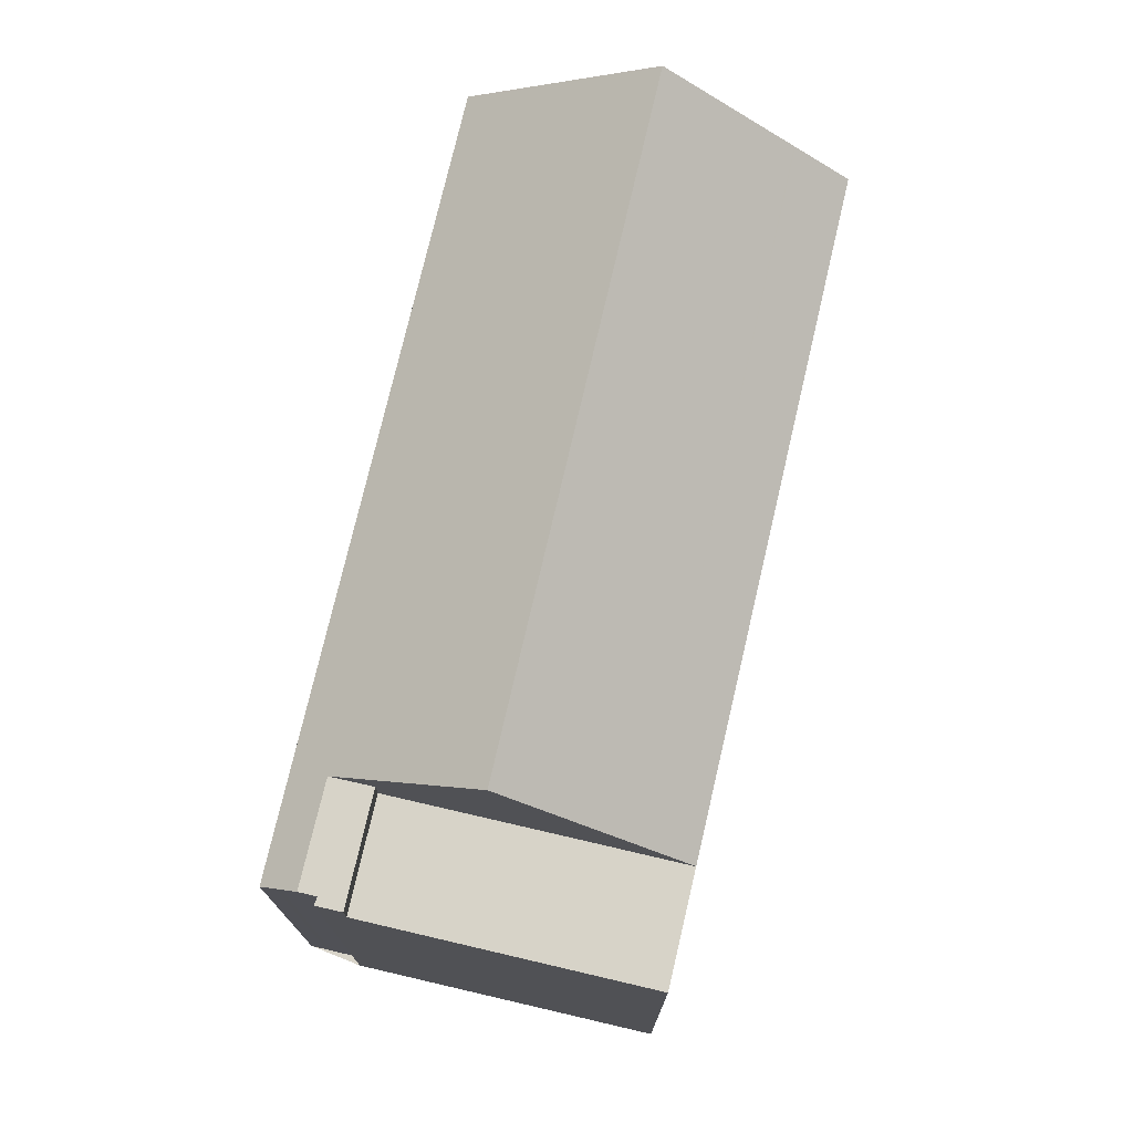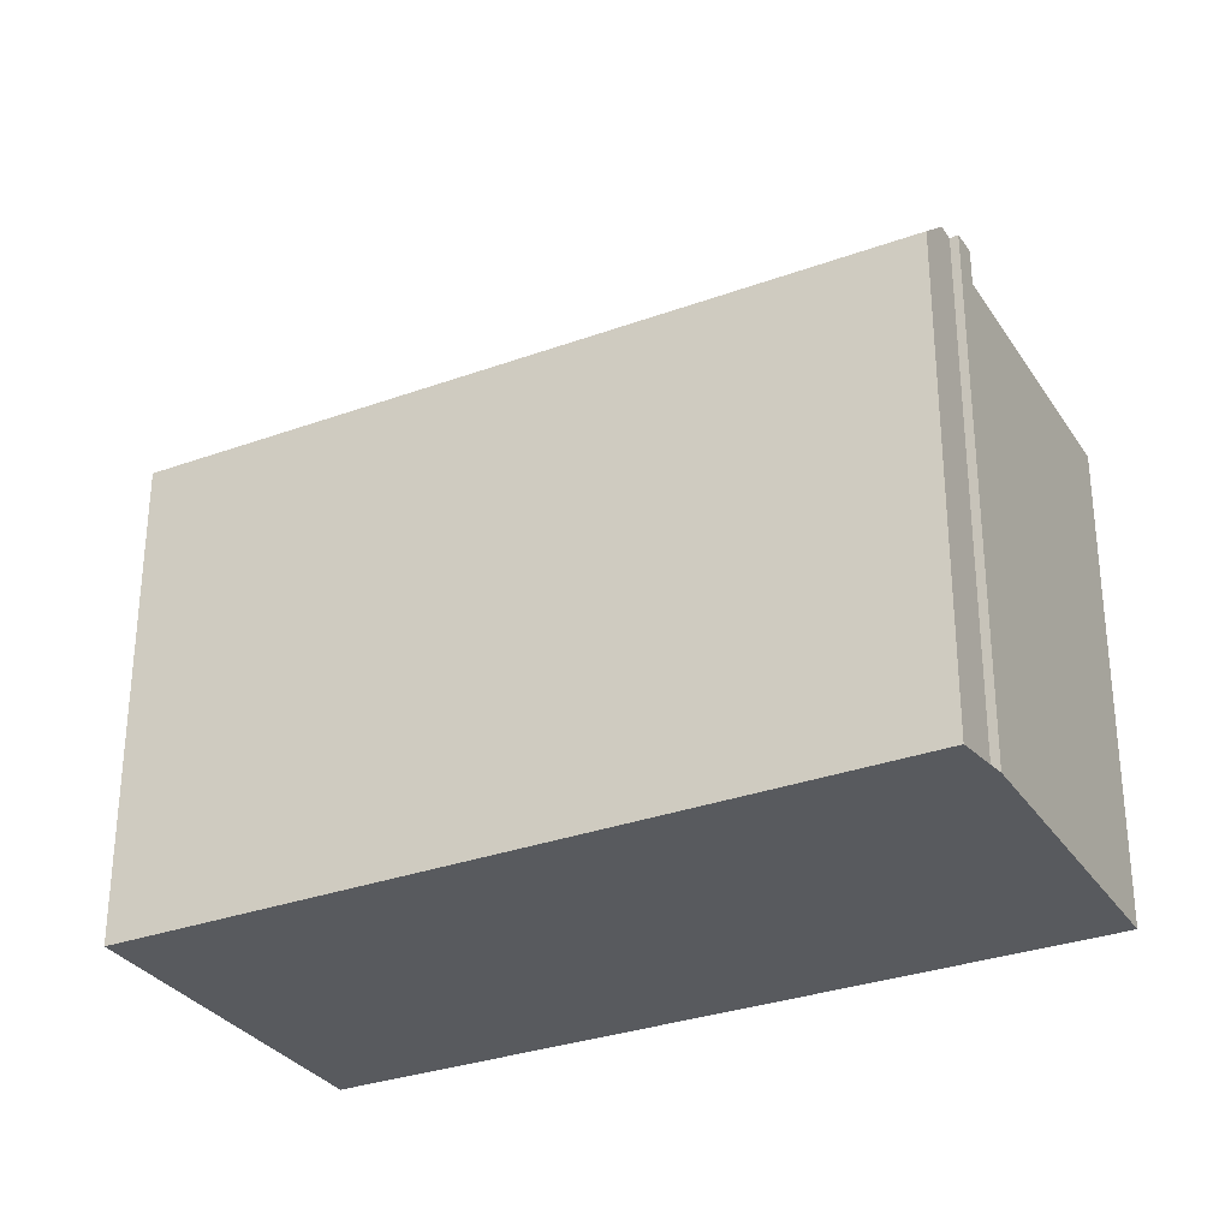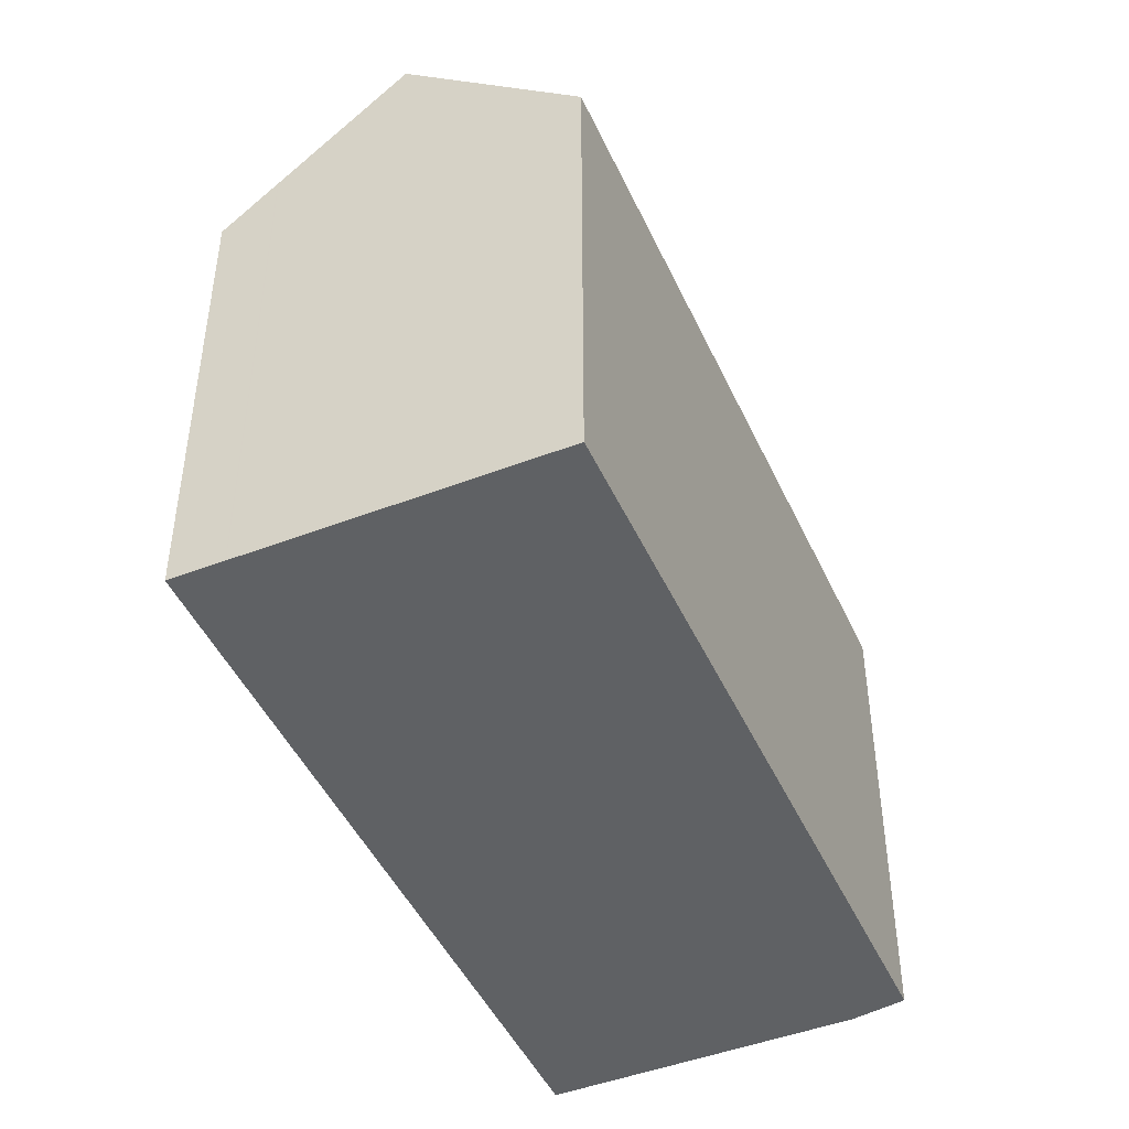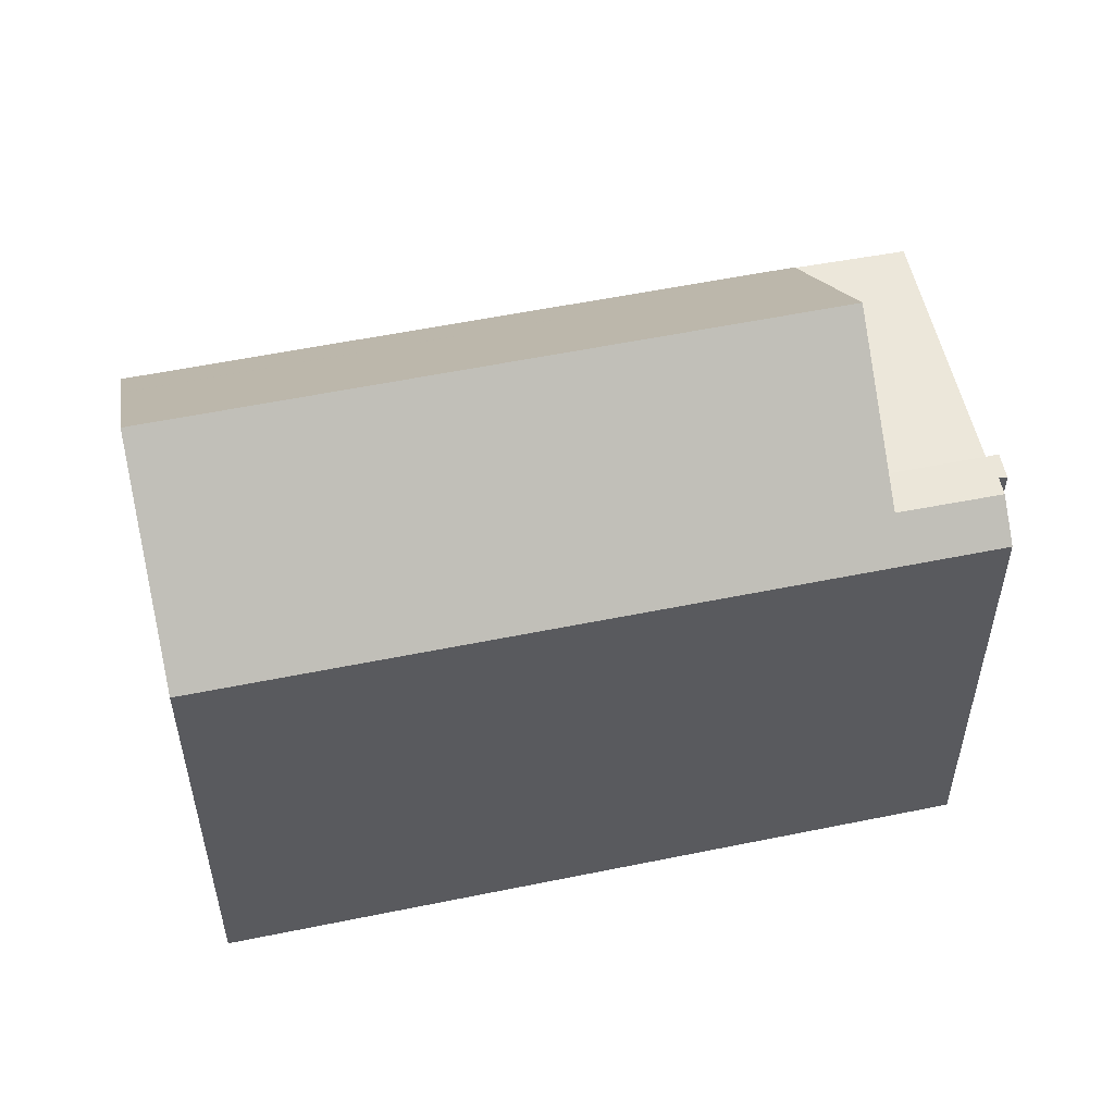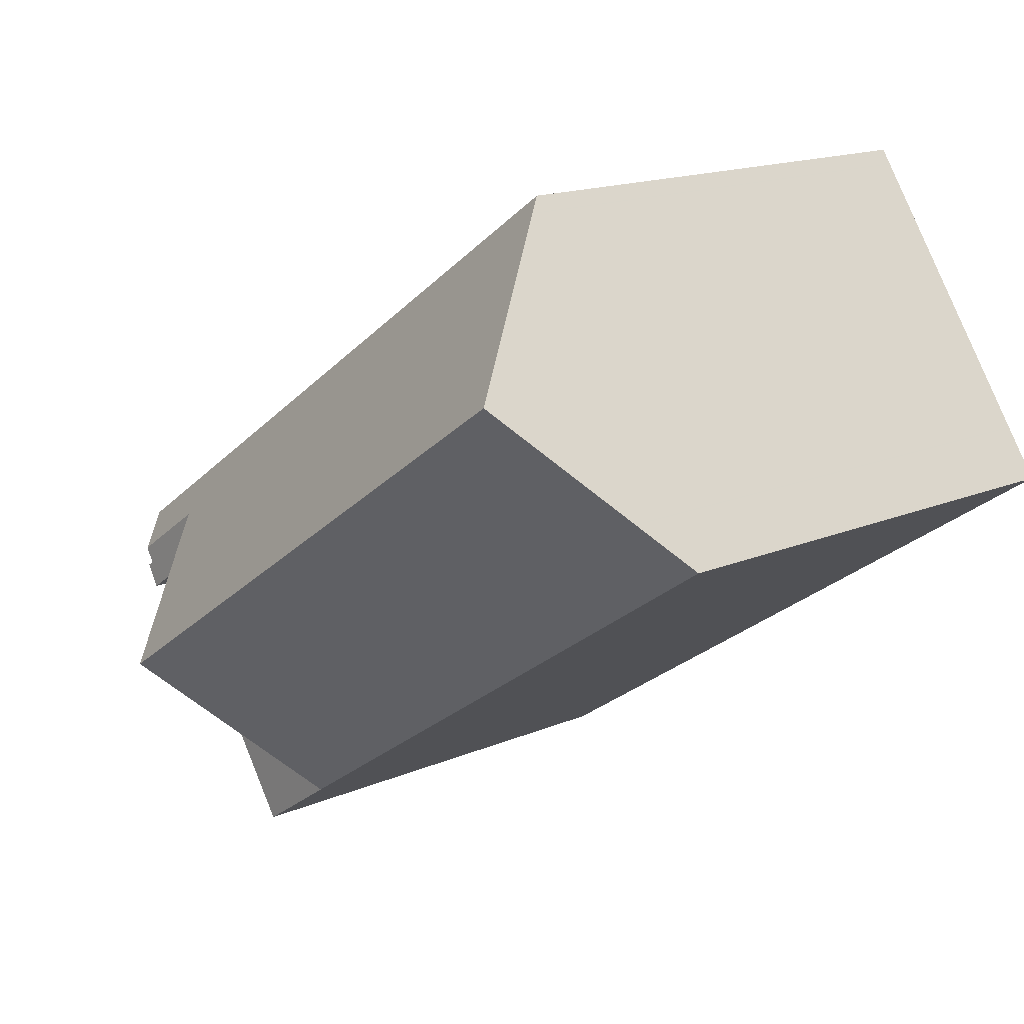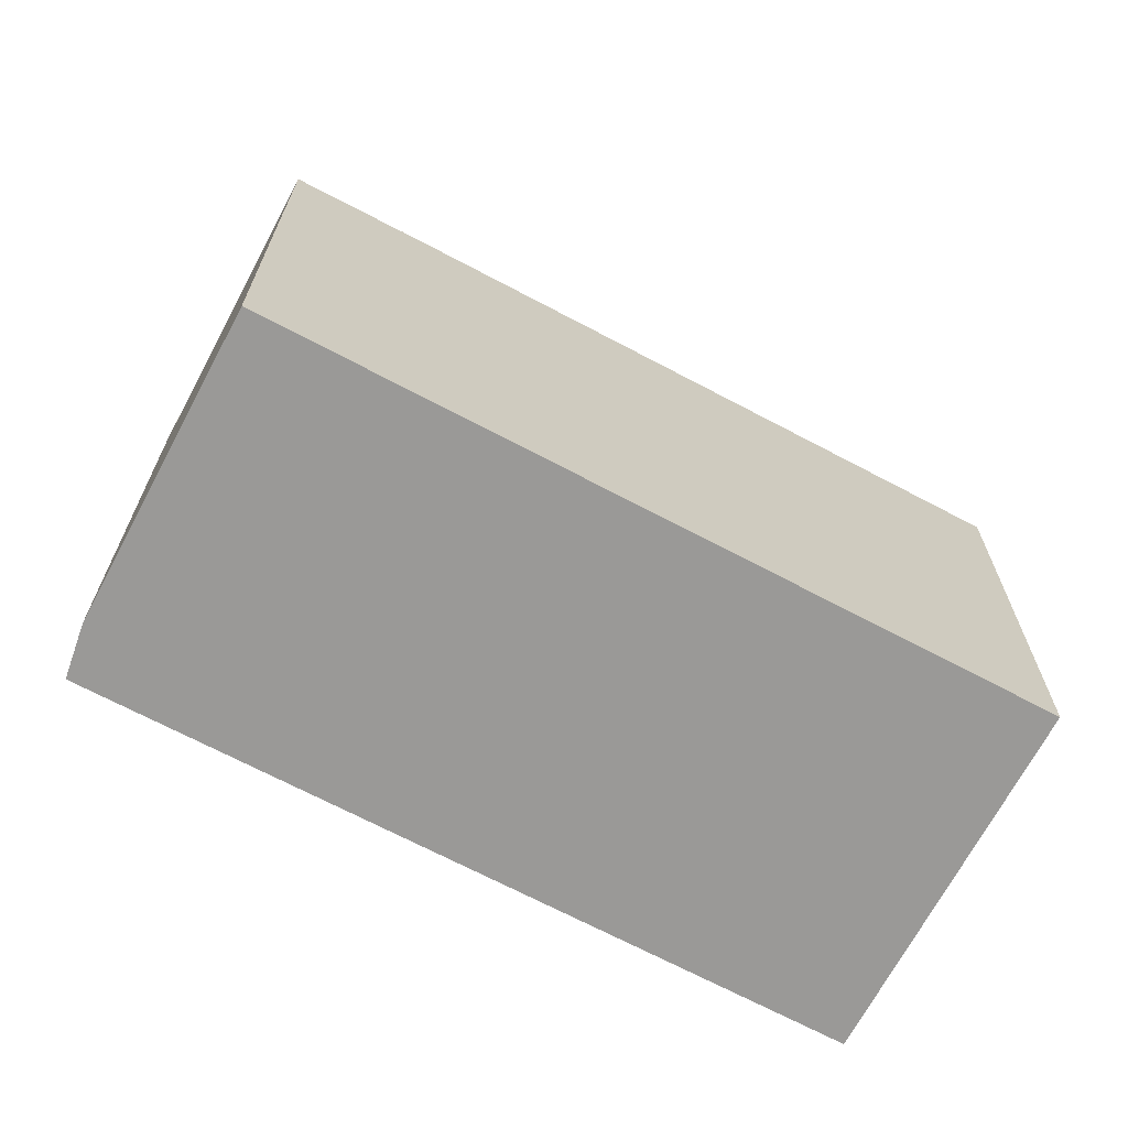
<metadata>
{"format":"obj","ext":"obj","renderer":"f3d","projection":"perspective","resolution":1024,"background":"white","views":[{"elev":75.4,"azim":-42.8,"up":"+Z"},{"elev":-30.9,"azim":-118.3,"up":"+Z"},{"elev":-46.5,"azim":147.8,"up":"+Z"},{"elev":54.9,"azim":-158.2,"up":"+Z"},{"elev":16.0,"azim":48.4,"up":"+Y"},{"elev":-69.0,"azim":6.1,"up":"+Z"}]}
</metadata>
<code>
v -670.1 -2087 11.28
v -690.2 -2090 11.29
v -675.1 -2080 11.34
v -685.5 -2097 11.21
v -689.7 -2091 12.04
v -689.5 -2091 12.04
v -672.6 -2083 14.97
v -682.5 -2095 11.29
v -670.4 -2087 11.6
v -670.9 -2086 12.38
v -672.6 -2083 14.97
v -683.3 -2096 11.29
v -685.7 -2092 14.96
v -689.7 -2091 12.03
v -685.5 -2097 11.21
v -685.5 -2097 11.21
v -685.5 -2097 11.21
v -689.3 -2092 11.26
v -689.3 -2092 11.26
v -686.2 -2096 11.22
v -686.2 -2096 11.22
v -689.3 -2092 11.26
v -674.8 -2080 11.65
v -689.8 -2090 11.29
v -683.3 -2096 11.27
v -689.3 -2092 12.07
v -683.9 -2095 12.29
v -689.7 -2091 12.03
v -674.5 -2080 12.14
v -687.7 -2089 12.04
v -674.8 -2080 11.66
v -690 -2090 11.62
v -670.1 -2087 11.28
v -682.1 -2095 11.3
v -683.3 -2096 11.3
v -683.3 -2096 11.27
v -689.3 -2092 11.26
v -689.3 -2092 12.07
v -689.6 -2091 12.04
v -690 -2090 11.72
v -674.8 -2080 11.76
v -670.2 -2087 11.28
v -670.4 -2087 11.6
v -674.9 -2080 11.65
v -675.1 -2080 11.34
v -674.9 -2080 11.66
v -674.6 -2081 12.14
v -674.8 -2080 11.76
v -670.2 -2087 11.28
v -672.7 -2083 14.97
v -670.9 -2086 12.38
v -672.7 -2083 14.97
v -682.4 -2090 14.96
v -680.7 -2093 12.32
v -682.4 -2090 14.96
v -680 -2094 11.35
v -684.4 -2087 12.07
v -684.6 -2087 11.73
v -684.7 -2087 11.63
v -680 -2094 11.29
v -684.8 -2086 11.41
v -684.9 -2086 11.3
v -680 -2094 11.28
v -674 -2081 12.94
v -683.8 -2088 12.91
v -689.3 -2092 12.07
v -689.3 -2092 12.07
v -687.1 -2090 12.08
v -687.1 -2090 12.9
v -687.1 -2090 11.31
v -674 -2081 12.94
v -685.7 -2092 14.96
v -683.9 -2095 12.29
v -685.7 -2092 14.96
v -683.3 -2096 11.3
v -687.1 -2090 12.08
v -687.7 -2089 12.04
v -687.1 -2090 12.9
v -687.7 -2089 12.04
v -687.9 -2089 11.72
v -688 -2089 11.62
v -688.2 -2089 11.33
v -688.2 -2089 11.29
v -683.3 -2096 11.27
v -683.3 -2096 11.27
v -687.1 -2090 12.08
v -687.1 -2090 11.31
v -684 -2095 11.28
v -687.1 -2090 11.31
v -683.3 -2096 11.29
v -670.9 -2086 12.39
v -680.7 -2092 12.41
v -684 -2095 12.41
v -684 -2095 12.29
v -684 -2095 12.41
v -684 -2095 11.28
v -670.9 -2086 12.39
v -670.2 -2087 11.28
v -670.1 -2087 11.28
v -670.1 -2087 1.776e-15
v -670.2 -2087 1.776e-15
v -689.8 -2090 11.29
v -690.2 -2090 11.29
v -690.2 -2090 0
v -689.8 -2090 1.776e-15
v -674.8 -2080 11.65
v -675.1 -2080 11.34
v -675.1 -2080 0
v -674.8 -2080 0
v -685.5 -2097 11.21
v -685.5 -2097 11.21
v -685.5 -2097 0
v -685.5 -2097 0
v -689.6 -2091 12.04
v -689.7 -2091 12.04
v -689.7 -2091 -1.776e-15
v -689.6 -2091 -1.776e-15
v -689.7 -2091 12.03
v -689.5 -2091 12.04
v -689.5 -2091 0
v -689.7 -2091 -1.776e-15
v -670.9 -2086 12.39
v -672.6 -2083 14.97
v -672.6 -2083 0
v -670.9 -2086 -1.776e-15
v -683.3 -2096 11.29
v -682.5 -2095 11.29
v -682.5 -2095 0
v -683.3 -2096 0
v -670.1 -2087 11.28
v -670.4 -2087 11.6
v -670.4 -2087 0
v -670.1 -2087 0
v -670.4 -2087 11.6
v -670.9 -2086 12.38
v -670.9 -2086 0
v -670.4 -2087 0
v -686.2 -2096 11.22
v -685.5 -2097 11.21
v -685.5 -2097 0
v -686.2 -2096 0
v -685.5 -2097 11.21
v -685.5 -2097 11.21
v -685.5 -2097 1.776e-15
v -685.5 -2097 0
v -689.3 -2092 11.26
v -686.2 -2096 11.22
v -686.2 -2096 0
v -689.3 -2092 0
v -674.8 -2080 11.66
v -674.8 -2080 11.65
v -674.8 -2080 0
v -674.8 -2080 0
v -688.2 -2089 11.29
v -689.8 -2090 11.29
v -689.8 -2090 1.776e-15
v -688.2 -2089 0
v -690 -2090 11.72
v -689.7 -2091 12.03
v -689.7 -2091 -1.776e-15
v -690 -2090 0
v -674 -2081 12.94
v -674.5 -2080 12.14
v -674.5 -2080 0
v -674 -2081 -1.776e-15
v -674.8 -2080 11.76
v -674.8 -2080 11.66
v -674.8 -2080 0
v -674.8 -2080 1.776e-15
v -690.2 -2090 11.29
v -690 -2090 11.62
v -690 -2090 -1.776e-15
v -690.2 -2090 0
v -670.1 -2087 11.28
v -670.1 -2087 11.28
v -670.1 -2087 0
v -670.1 -2087 1.776e-15
v -689.5 -2091 12.04
v -689.6 -2091 12.04
v -689.6 -2091 -1.776e-15
v -689.5 -2091 0
v -690 -2090 11.62
v -690 -2090 11.72
v -690 -2090 0
v -690 -2090 -1.776e-15
v -674.5 -2080 12.14
v -674.8 -2080 11.76
v -674.8 -2080 1.776e-15
v -674.5 -2080 0
v -675.1 -2080 11.34
v -675.1 -2080 11.34
v -675.1 -2080 0
v -675.1 -2080 0
v -680 -2094 11.28
v -670.2 -2087 11.28
v -670.2 -2087 1.776e-15
v -680 -2094 0
v -675.1 -2080 11.34
v -684.9 -2086 11.3
v -684.9 -2086 -1.776e-15
v -675.1 -2080 0
v -682.5 -2095 11.29
v -680 -2094 11.28
v -680 -2094 0
v -682.5 -2095 0
v -689.7 -2091 12.04
v -689.3 -2092 12.07
v -689.3 -2092 0
v -689.7 -2091 -1.776e-15
v -672.6 -2083 14.97
v -674 -2081 12.94
v -674 -2081 -1.776e-15
v -672.6 -2083 0
v -684.9 -2086 11.3
v -688.2 -2089 11.29
v -688.2 -2089 0
v -684.9 -2086 -1.776e-15
v -685.5 -2097 11.21
v -683.3 -2096 11.27
v -683.3 -2096 0
v -685.5 -2097 1.776e-15
v -670.9 -2086 12.38
v -670.9 -2086 12.39
v -670.9 -2086 -1.776e-15
v -670.9 -2086 0
v -685.5 -2097 0
v -689.7 -2091 0
v -689.5 -2091 0
v -690.2 -2090 0
v -675.1 -2080 0
v -670.1 -2087 0
f 85 17 16 84
f 87 37 38 86
f 43 9 33 42
f 45 3 23 44
f 67 5 39 66
f 84 16 21 88
f 21 16 15 20
f 17 4 15 16
f 20 18 19 21
f 88 21 19 89
f 69 30 68
f 44 23 31 46
f 48 41 29 47
f 42 33 1 49
f 36 25 12 35
f 37 22 26 38
f 91 52 7 97
f 51 10 9 43
f 64 47 29 71
f 75 34 8 90
f 46 31 41 48
f 56 43 42 60
f 62 45 44 61
f 61 44 46 59
f 58 48 47 57
f 60 42 49 63
f 92 55 52 91
f 54 51 43 56
f 65 57 47 64
f 59 46 48 58
f 93 74 55 92
f 73 54 56 34 75
f 79 57 65 78
f 81 59 58 80
f 60 34 56
f 83 62 61 82
f 82 61 59 81
f 80 58 57 79
f 63 8 34 60
f 64 50 53 65
f 78 65 53 72
f 95 13 69 68 94
f 94 68 70 96
f 71 11 50 64
f 76 66 39 6 14 77
f 80 40 32 81
f 82 24 83
f 81 32 2 24 82
f 79 28 40 80
f 91 51 54 92
f 92 54 73 93
f 94 27 95
f 96 36 35 27 94
f 97 10 51 91
f 99 100 101 98
f 103 104 105 102
f 107 108 109 106
f 111 112 113 110
f 115 116 117 114
f 119 120 121 118
f 123 124 125 122
f 127 128 129 126
f 131 132 133 130
f 135 136 137 134
f 139 140 141 138
f 143 144 145 142
f 147 148 149 146
f 151 152 153 150
f 155 156 157 154
f 159 160 161 158
f 163 164 165 162
f 167 168 169 166
f 171 172 173 170
f 175 176 177 174
f 179 180 181 178
f 183 184 185 182
f 187 188 189 186
f 191 192 193 190
f 195 196 197 194
f 199 200 201 198
f 203 204 205 202
f 207 208 209 206
f 211 212 213 210
f 215 216 217 214
f 219 220 221 218
f 223 224 225 222
f 227 228 229 230 231 226

</code>
